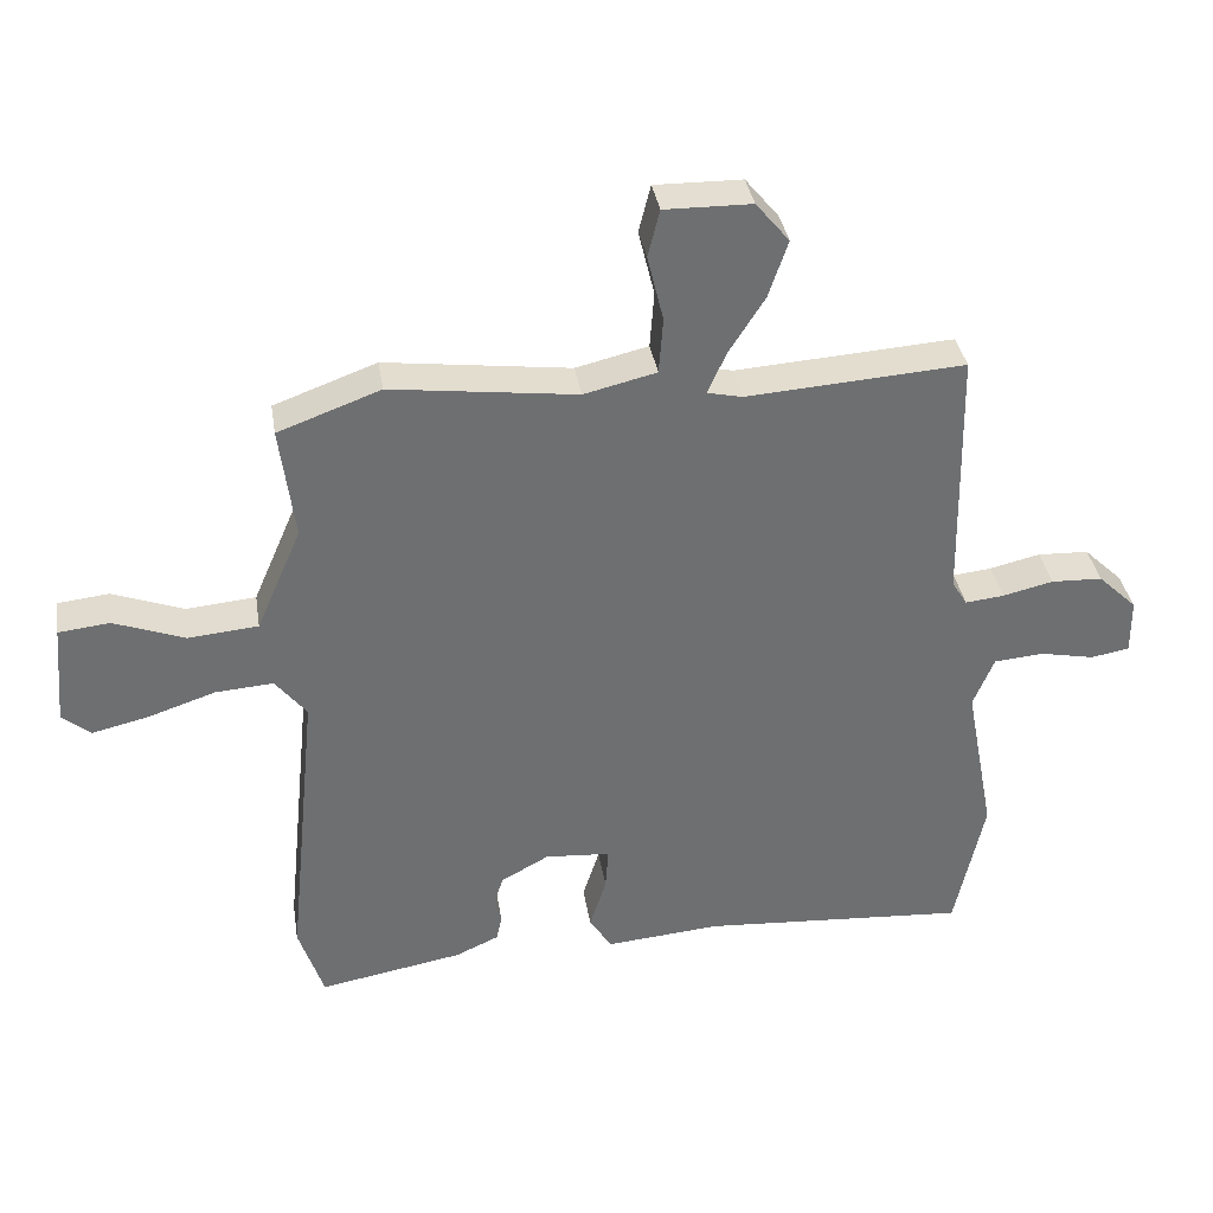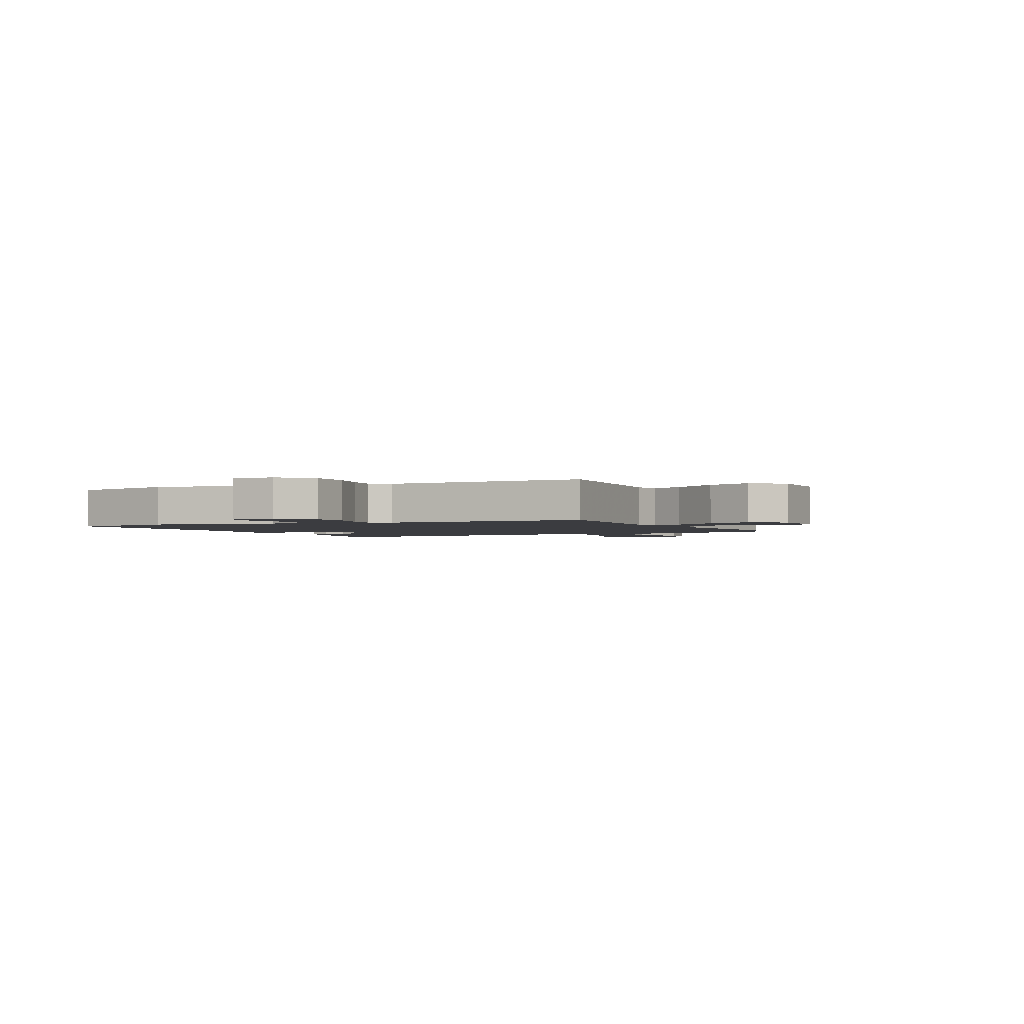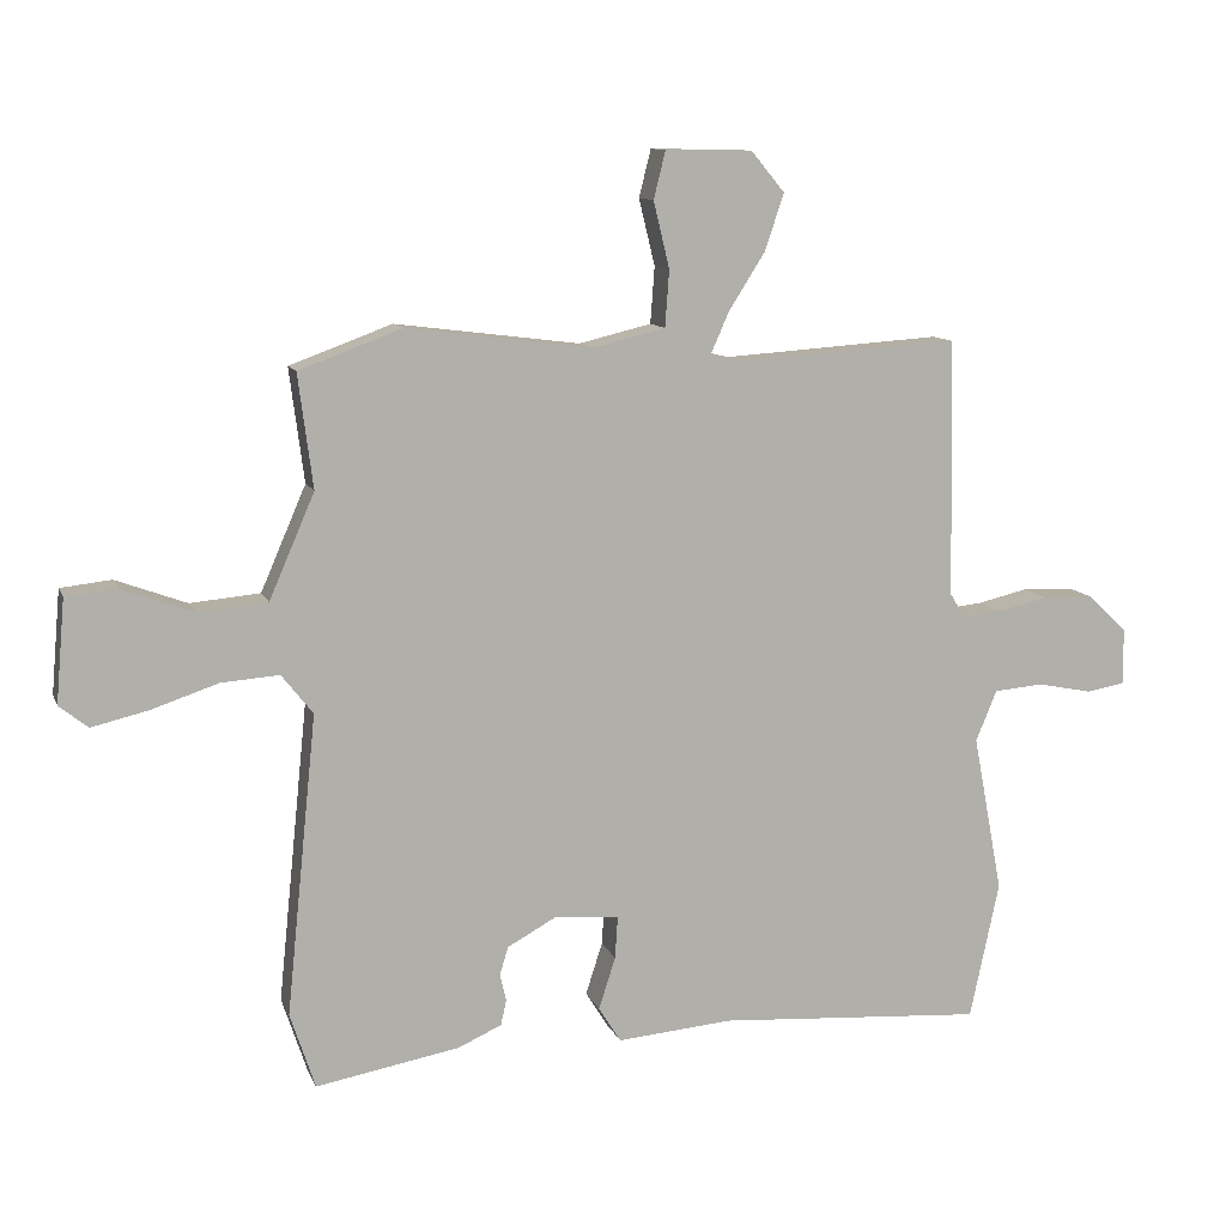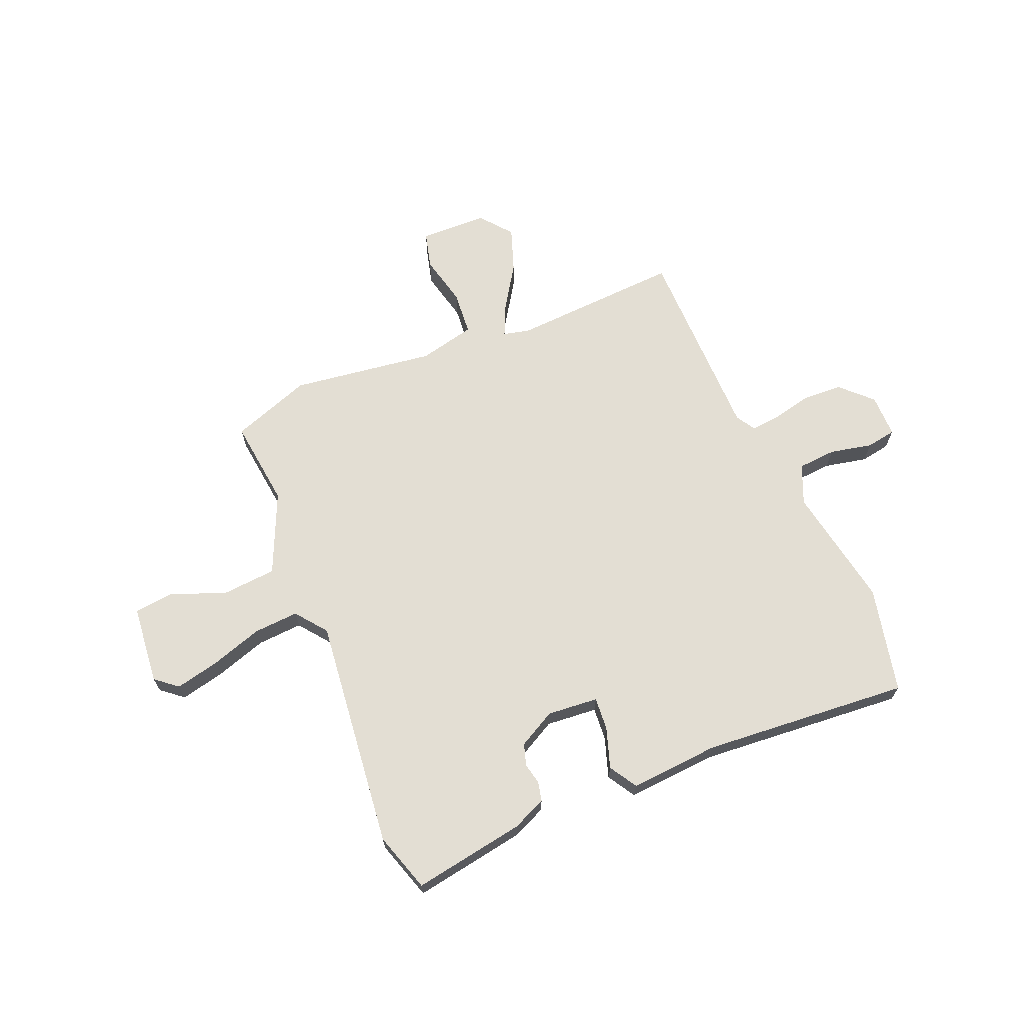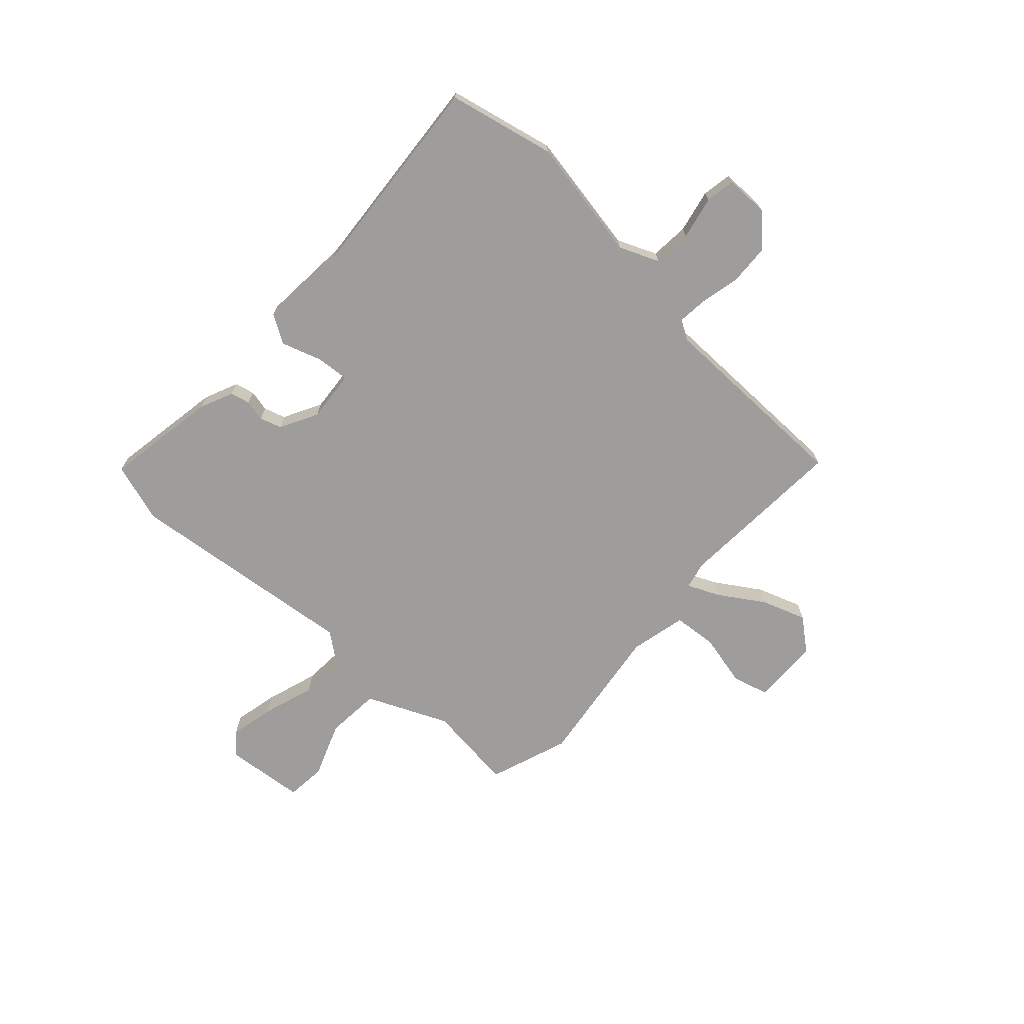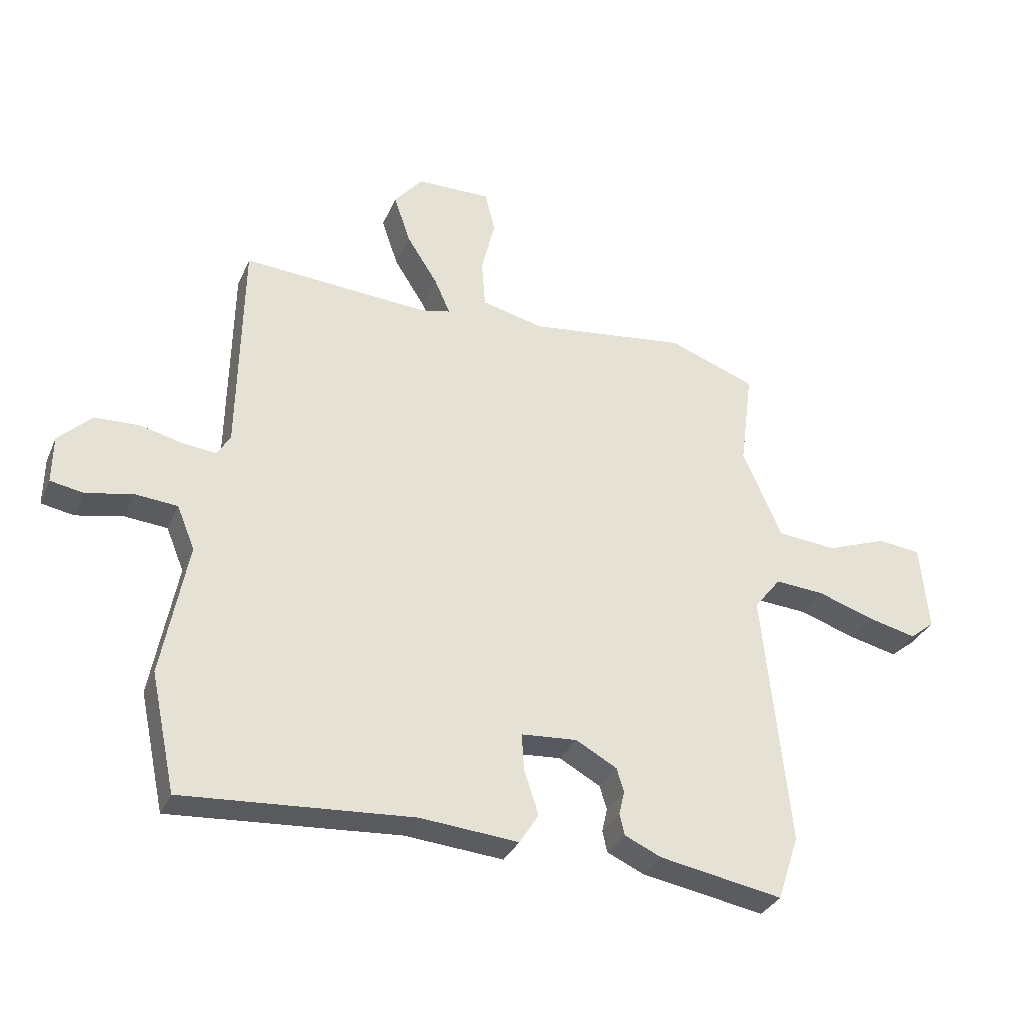
<metadata>
{"format":"obj","ext":"obj","renderer":"f3d","projection":"perspective","resolution":1024,"background":"white","views":[{"elev":35.9,"azim":170.9,"up":"+Z"},{"elev":-2.0,"azim":-63.6,"up":"+Y"},{"elev":10.9,"azim":163.9,"up":"+Z"},{"elev":67.3,"azim":157.9,"up":"+Y"},{"elev":-70.6,"azim":-132.0,"up":"+Y"},{"elev":-32.5,"azim":-21.0,"up":"+Z"}]}
</metadata>
<code>
v 0.532 0.07 -0.403
v 0.496 0.07 -0.512
v 0.289 0.07 -0.475
v 0.227 0.07 -0.447
v 0.219 0.07 -0.411
v 0.228 0.07 -0.372
v 0.216 0.07 -0.332
v 0.147 0.07 -0.294
v 0.053 0.07 -0.301
v 0.057 0.07 -0.362
v 0.081 0.07 -0.437
v 0.049 0.07 -0.488
v -0.116 0.07 -0.474
v -0.5 0.07 -0.501
v -0.542 0.07 -0.304
v -0.499 0.07 -0.077
v -0.529 0.07 -0.004
v -0.6 0.07 0.002
v -0.679 0.07 -0.014
v -0.734 0.07 -0.004
v -0.733 0.07 0.076
v -0.677 0.07 0.13
v -0.603 0.07 0.133
v -0.531 0.07 0.116
v -0.475 0.07 0.11
v -0.453 0.07 0.146
v -0.446 0.07 0.515
v -0.132 0.07 0.494
v -0.082 0.07 0.505
v -0.108 0.07 0.564
v -0.16 0.07 0.646
v -0.188 0.07 0.728
v -0.14 0.07 0.786
v -0.015 0.07 0.788
v 0.002 0.07 0.72
v -0.021 0.07 0.625
v -0.015 0.07 0.544
v 0.089 0.07 0.519
v 0.355 0.07 0.553
v 0.502 0.07 0.499
v 0.481 0.07 0.336
v 0.546 0.07 0.186
v 0.646 0.07 0.177
v 0.748 0.07 0.215
v 0.821 0.07 0.207
v 0.834 0.07 0.06
v 0.793 0.07 0.027
v 0.712 0.07 0.046
v 0.616 0.07 0.078
v 0.533 0.07 0.084
v 0.488 0.07 0.027
v 0.532 0 -0.403
v 0.496 0 -0.512
v 0.289 0 -0.475
v 0.227 0 -0.447
v 0.219 0 -0.411
v 0.228 0 -0.372
v 0.216 0 -0.332
v 0.147 0 -0.294
v 0.053 0 -0.301
v 0.057 0 -0.362
v 0.081 0 -0.437
v 0.049 0 -0.488
v -0.116 0 -0.474
v -0.5 0 -0.501
v -0.542 0 -0.304
v -0.499 0 -0.077
v -0.529 0 -0.004
v -0.6 0 0.002
v -0.679 0 -0.014
v -0.734 0 -0.004
v -0.733 0 0.076
v -0.677 0 0.13
v -0.603 0 0.133
v -0.531 0 0.116
v -0.475 0 0.11
v -0.453 0 0.146
v -0.446 0 0.515
v -0.132 0 0.494
v -0.082 0 0.505
v -0.108 0 0.564
v -0.16 0 0.646
v -0.188 0 0.728
v -0.14 0 0.786
v -0.015 0 0.788
v 0.002 0 0.72
v -0.021 0 0.625
v -0.015 0 0.544
v 0.089 0 0.519
v 0.355 0 0.553
v 0.502 0 0.499
v 0.481 0 0.336
v 0.546 0 0.186
v 0.646 0 0.177
v 0.748 0 0.215
v 0.821 0 0.207
v 0.834 0 0.06
v 0.793 0 0.027
v 0.712 0 0.046
v 0.616 0 0.078
v 0.533 0 0.084
v 0.488 0 0.027
f 46 47 48 49
f 44 45 46 49
f 43 44 49 50
f 42 43 50
f 41 42 50 51
f 38 39 40 41
f 37 38 41 51
f 33 34 35 36
f 33 36 37
f 30 31 32 33
f 29 30 33 37
f 26 27 28
f 25 26 28 29
f 21 22 23 24
f 21 24 25
f 18 19 20 21
f 17 18 21 25
f 16 17 25 29
f 13 14 15 16
f 10 11 12 13
f 9 10 13 16
f 8 9 16 29
f 3 4 5 6
f 3 6 7
f 2 3 7
f 1 2 7
f 8 29 37 51
f 1 7 8 51
f 100 99 98 97
f 100 97 96 95
f 101 100 95 94
f 101 94 93
f 102 101 93 92
f 92 91 90 89
f 102 92 89 88
f 87 86 85 84
f 88 87 84
f 84 83 82 81
f 88 84 81 80
f 79 78 77
f 80 79 77 76
f 75 74 73 72
f 76 75 72
f 72 71 70 69
f 76 72 69 68
f 80 76 68 67
f 67 66 65 64
f 64 63 62 61
f 67 64 61 60
f 80 67 60 59
f 57 56 55 54
f 58 57 54
f 58 54 53
f 58 53 52
f 102 88 80 59
f 102 59 58 52
f 1 52 53 2
f 2 53 54 3
f 3 54 55 4
f 4 55 56 5
f 5 56 57 6
f 6 57 58 7
f 7 58 59 8
f 8 59 60 9
f 9 60 61 10
f 10 61 62 11
f 11 62 63 12
f 12 63 64 13
f 13 64 65 14
f 14 65 66 15
f 15 66 67 16
f 16 67 68 17
f 17 68 69 18
f 18 69 70 19
f 19 70 71 20
f 20 71 72 21
f 21 72 73 22
f 22 73 74 23
f 23 74 75 24
f 24 75 76 25
f 25 76 77 26
f 26 77 78 27
f 27 78 79 28
f 28 79 80 29
f 29 80 81 30
f 30 81 82 31
f 31 82 83 32
f 32 83 84 33
f 33 84 85 34
f 34 85 86 35
f 35 86 87 36
f 36 87 88 37
f 37 88 89 38
f 38 89 90 39
f 39 90 91 40
f 40 91 92 41
f 41 92 93 42
f 42 93 94 43
f 43 94 95 44
f 44 95 96 45
f 45 96 97 46
f 46 97 98 47
f 47 98 99 48
f 48 99 100 49
f 49 100 101 50
f 50 101 102 51
f 51 102 52 1

</code>
